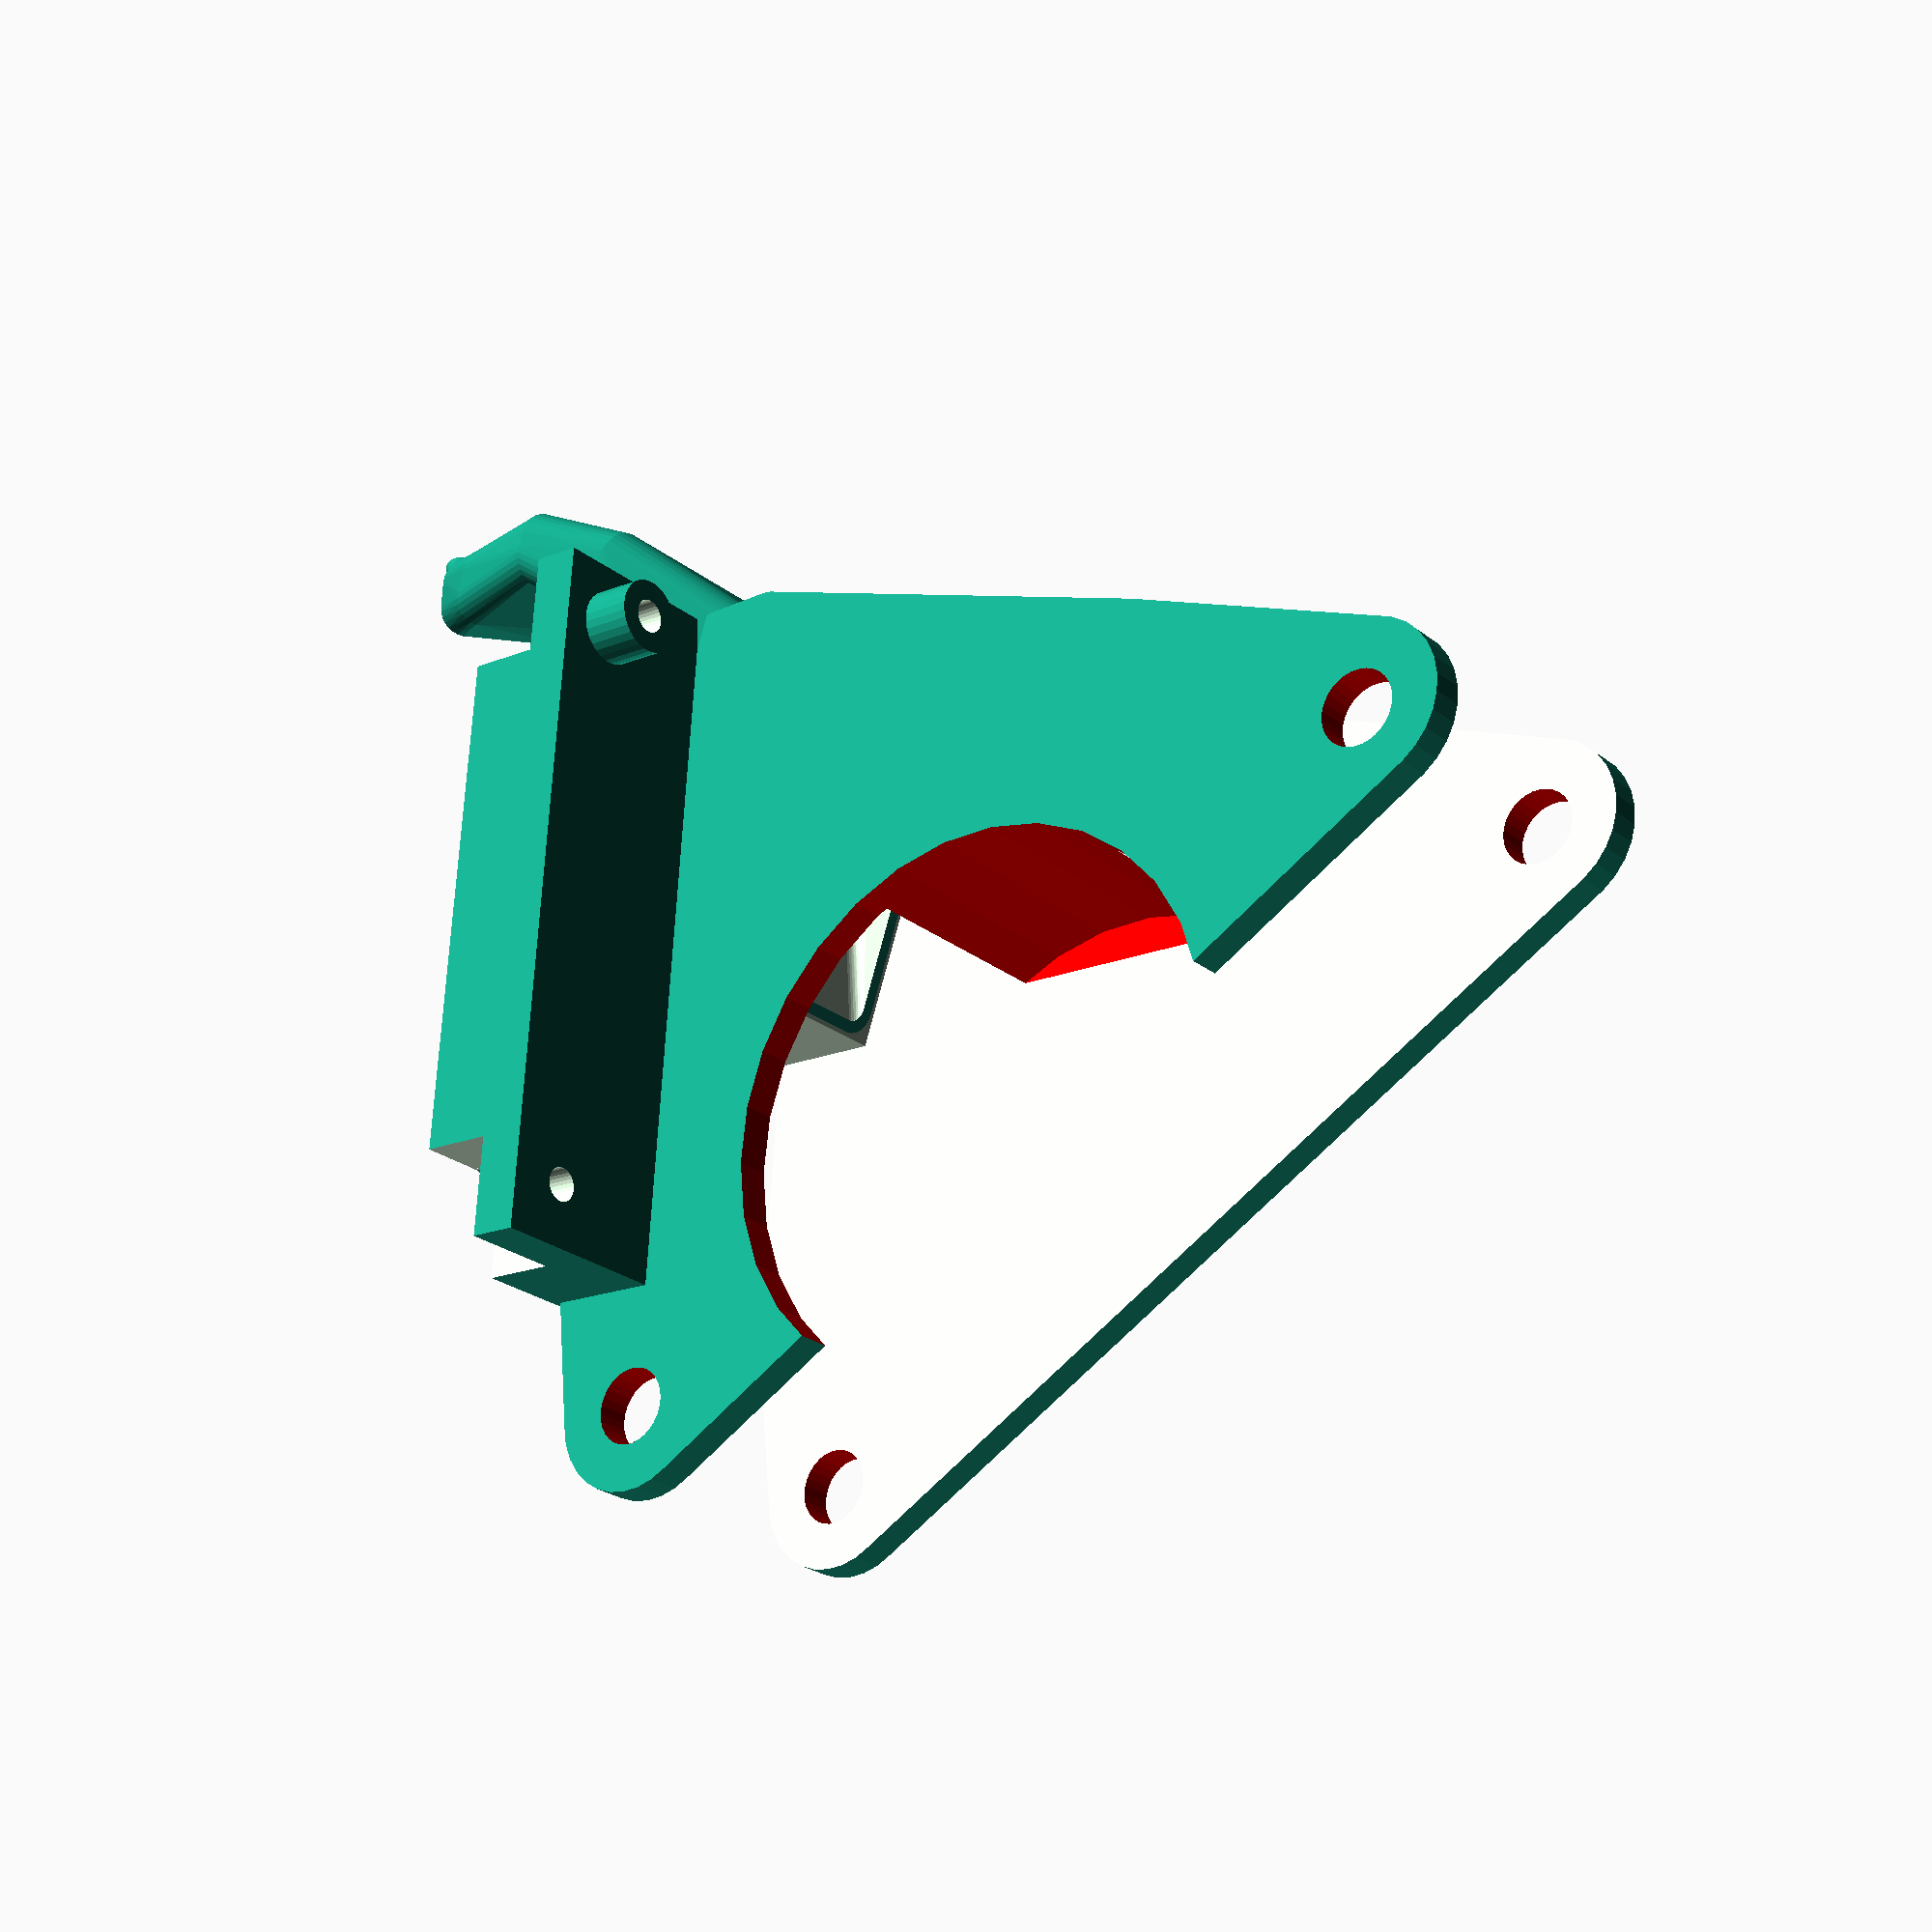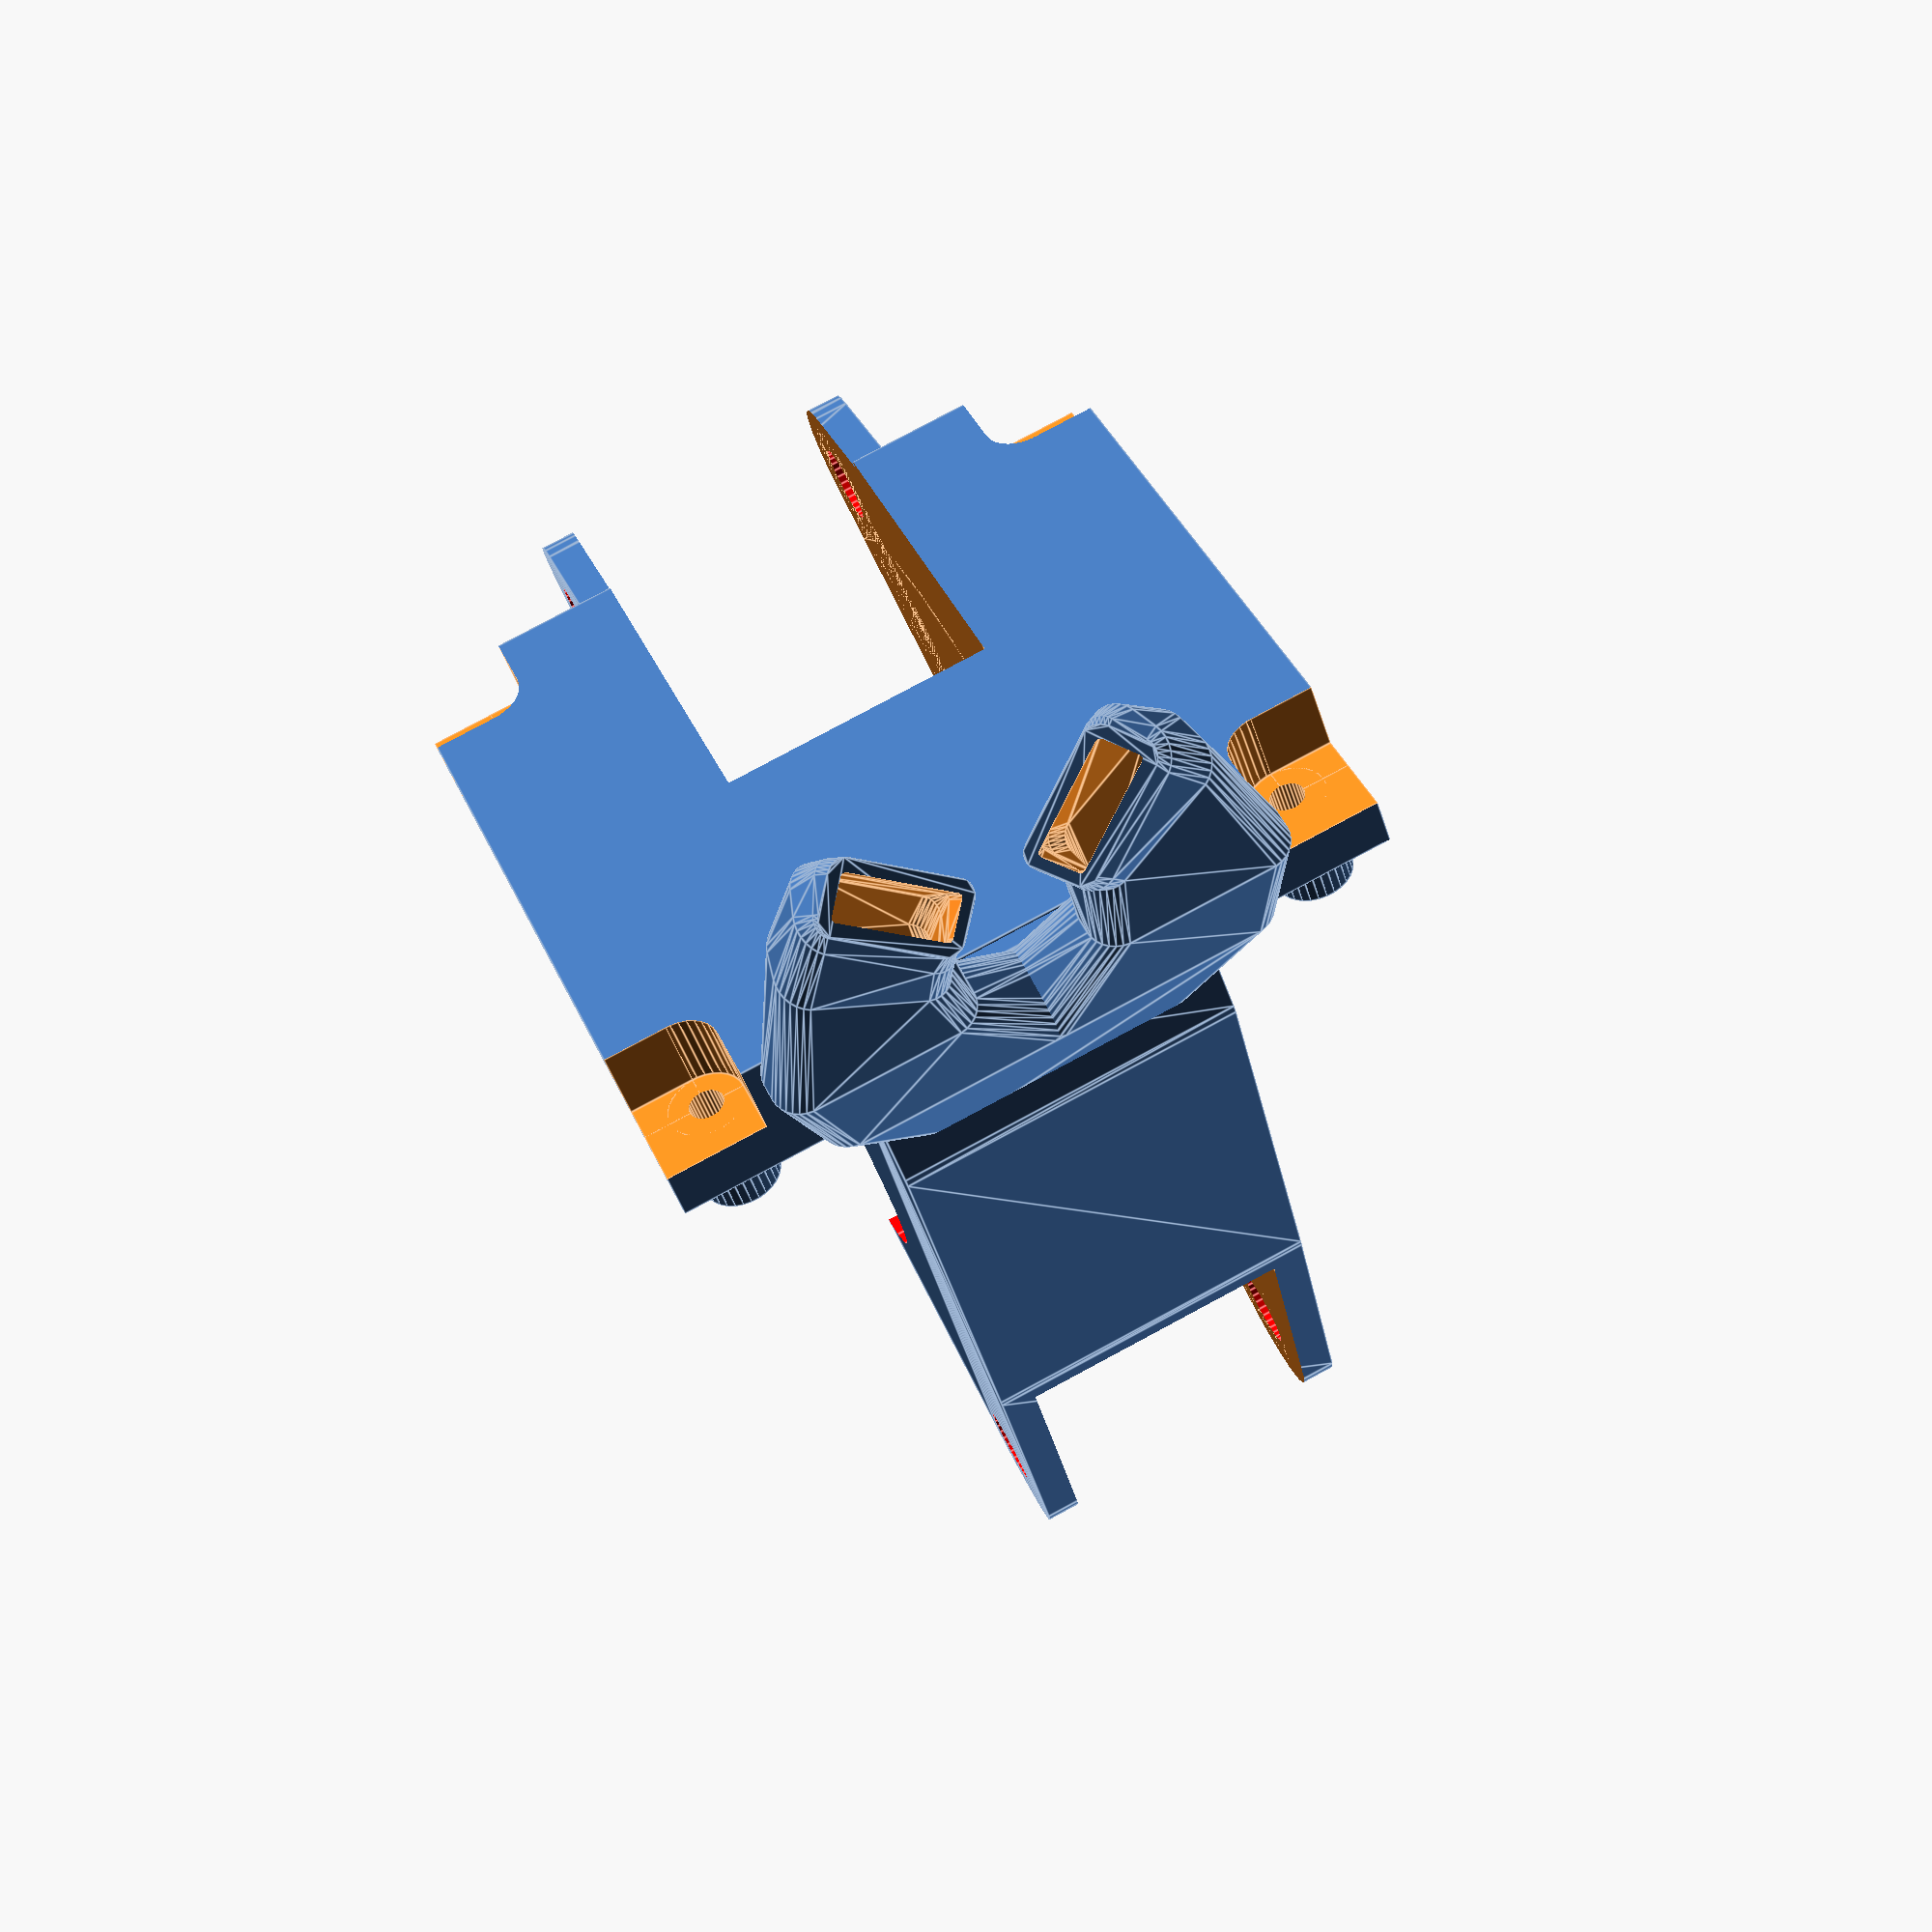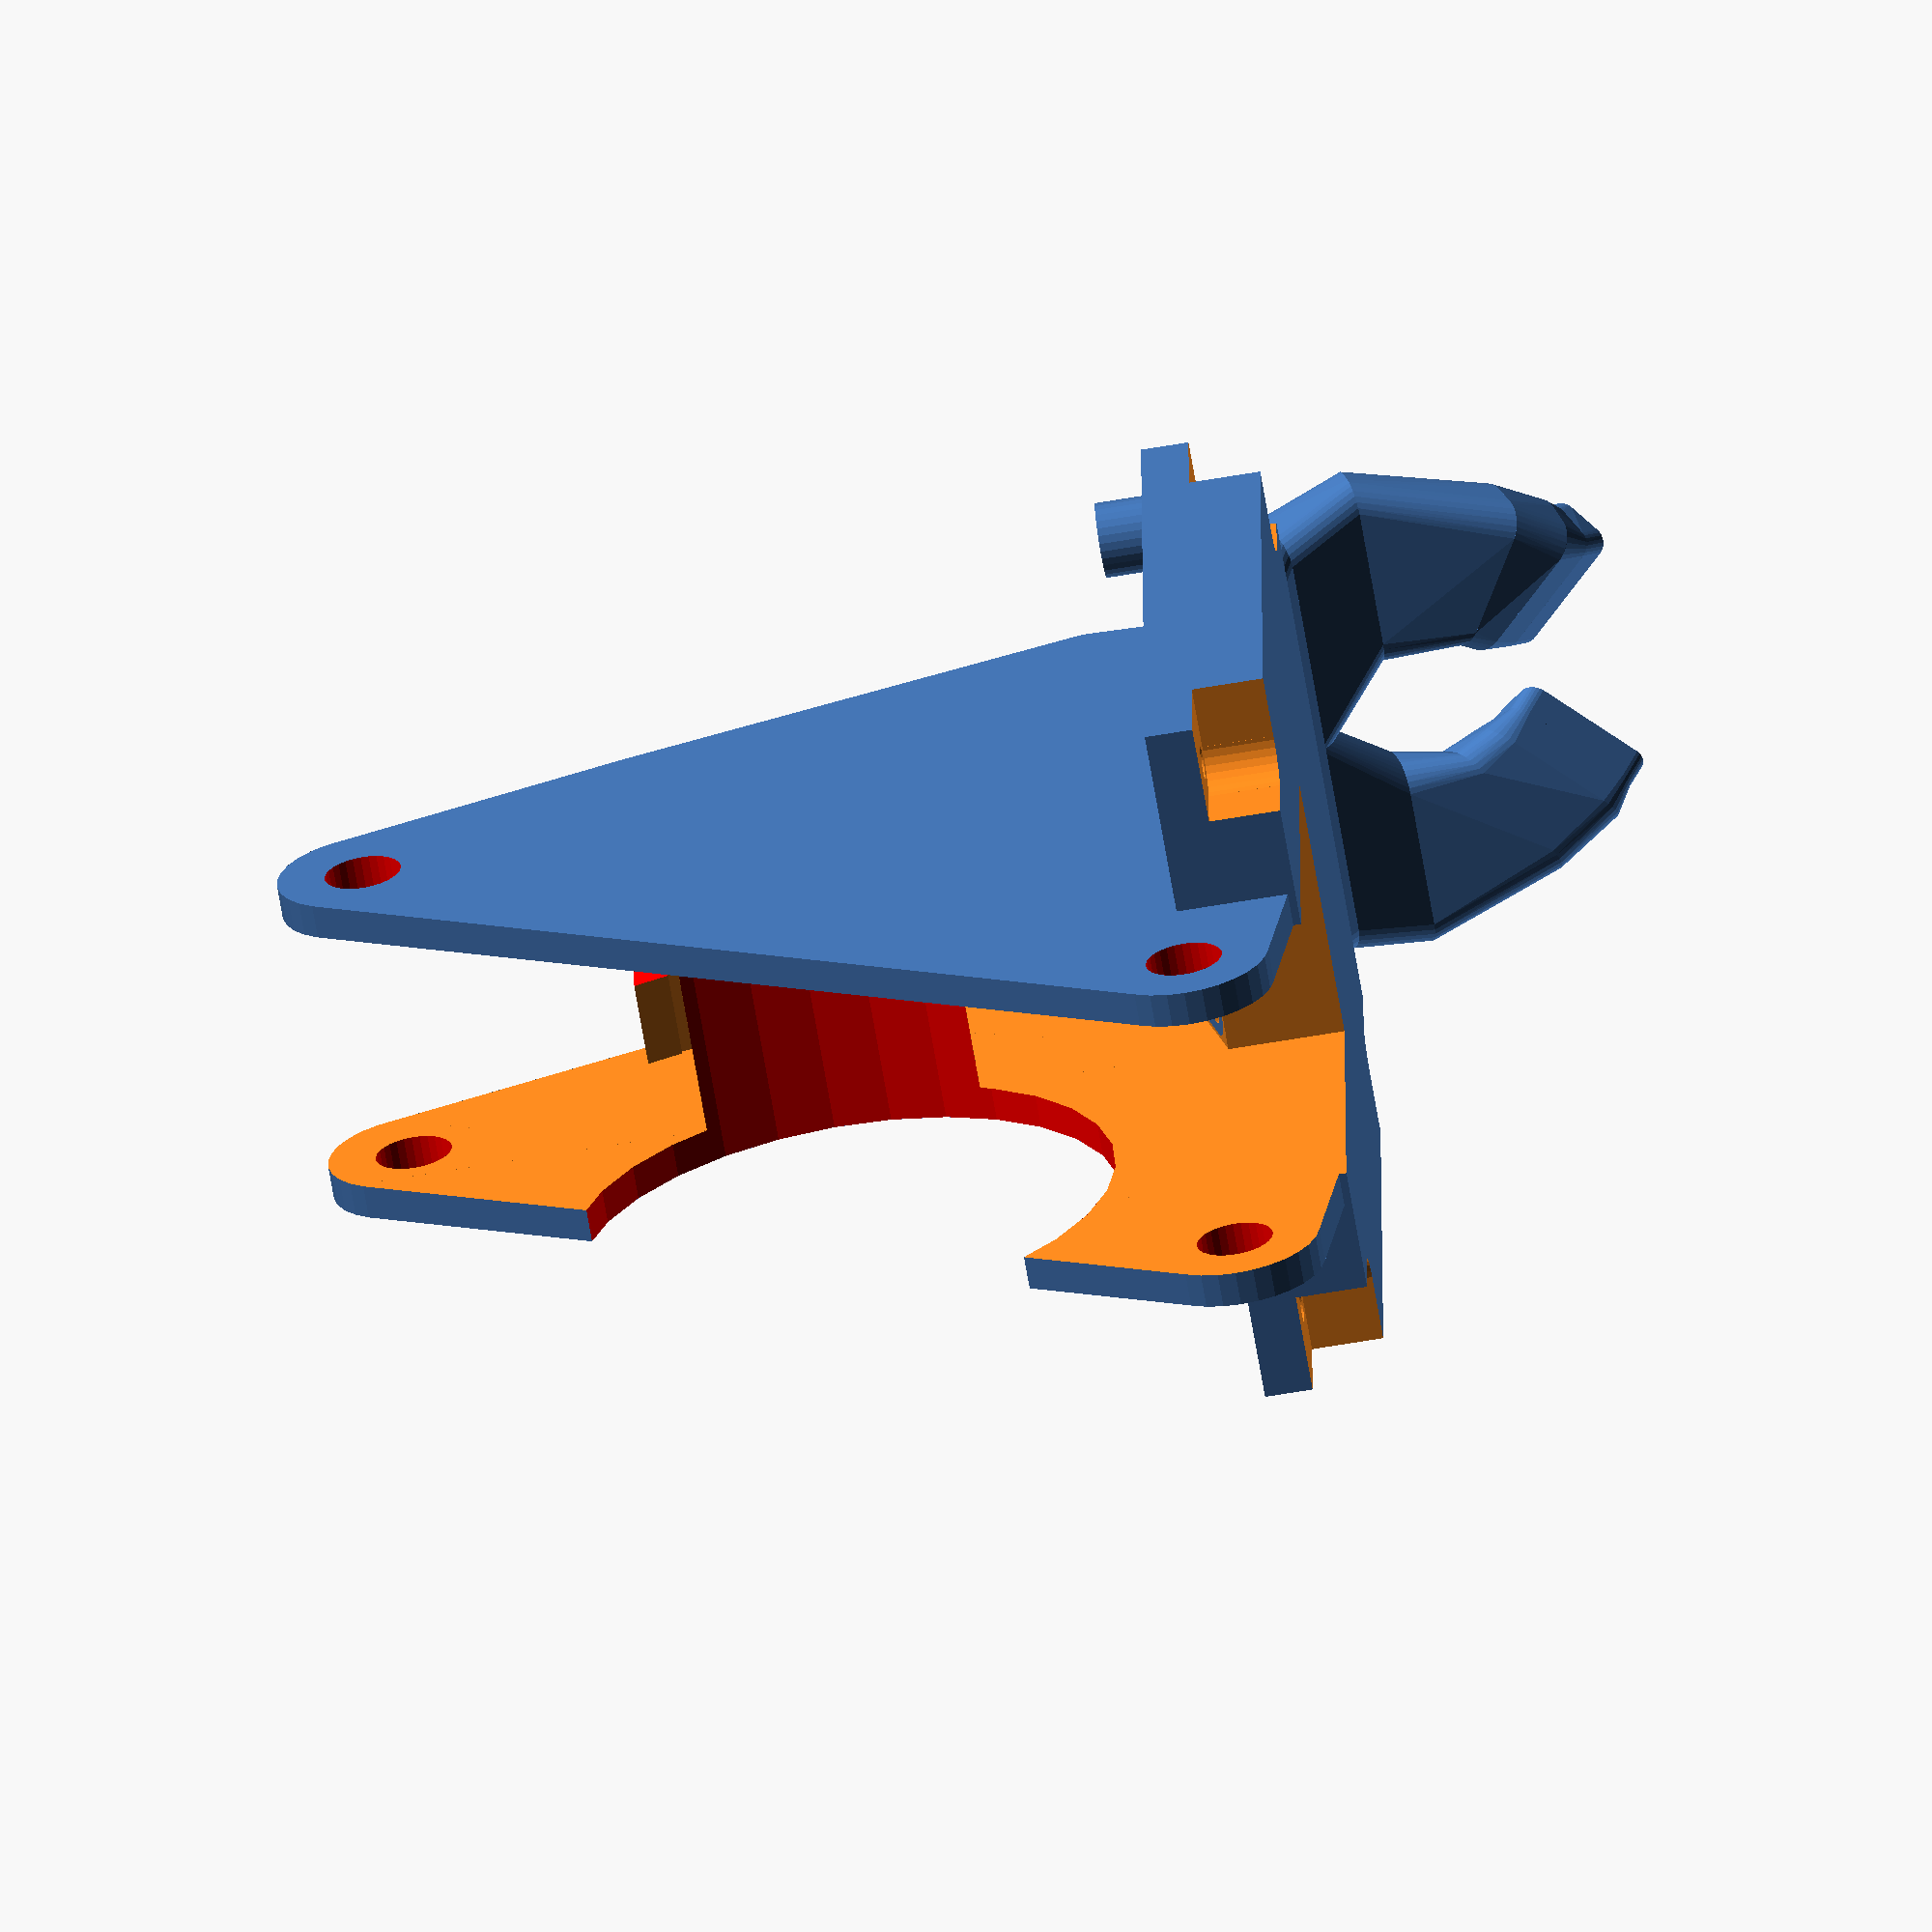
<openscad>
/* [Model] */
//Model
model="Integrated"; //[Integrated, Adapter, Airguide, Airflow,AirflowAdapted,NAirflow,NAirflowAdapted,AGOuter]
include_far_screw=true;
flowshape = "v3"; //[v2,v3,v4]
/* [Display] */
show_fan=false;
show_hotend=false;


/* [Fan] */
//Angle to place fan at
fanangle=75; // [0:90]
//Automatically flip the fan if less than 45 from vertical
autofan=true;
//invert the fan
invertfan=false;
flipfan = autofan?(fanangle<45):invertfan;
//Distance for corner of fan from mounting frame
fandist=12; //[7:40]

//Fan height offset from bottom of plate
fanh=2; //[-5:10]

/* [Airguide] */
//Airguide thickness
agt=1.5; //[0.5:0.1:3]

airguide_style="Single"; //[Single,Triple]

/* [Adapter] */
//Thickness of adapter brackets
adapter_thick=3.0;
//width of each adapter bracket
adapter_w=4.6;
//height of each adapter bracket
adapter_h=6;
//inset of adapter bracket from edge
adapter_i=0.2;
//width of cooler rectangle inserting into adapter
adapt_in_w=28;
//depth of cooler rectangle inserting into adapter
adapt_in_d=8.4;
//height that cooler will insert into adapter (needs implementation)
adapt_in_h=1;
//minimum thickness of walls of insert into adapter
adapt_in_t=0.5;

/* [Plate] */
width=42.4;
height=42.1;
thickness=7;
//Diameter of screws
screw_dia=2;
//Screw hole centre distance from edges
screw_off=3.7;
//Diameter of mounting posts
inset_dia=4.4;
//Depth to cut in for mounting posts
inset_depth=4.2;

module dummy(){}

overlap=0.01;
//$fn=16;
$fs=0.2;

module plate(x,y,h,ro,ri,e,i,ap=0){
    translate([-x/2,0,0 ])rotate([90,0,0]) difference(){
        union(){
            cube([x,y,h]);
            if(ap>0) {
                for(p=[e,x-e]) translate([p,e,0]) cylinder(r=ro,h=h+ap);
            }
        }
        for(a=[e,x-e]) for (b=[e,y-e])
        translate([a,b,-overlap]) {
            cylinder(r=ro,h=i+overlap);
            cylinder(r=ri,h=h+ap+overlap*2);
        }
        for(a=[-overlap,x-e]) for(b=[-overlap,y-e-ro])
            translate([a,b,-overlap])
cube([e+overlap,e+ro+overlap,i+overlap]);
        for(a=[-overlap,x-e-ro]) for(b=[-overlap,y-e])
            translate([a,b,-overlap])
cube([e+ro+overlap,e+overlap,i+overlap]);
    }
}

function cornerpoints(fd,fh,fa,inc=true,flip=false) = [
//dist form plate, height from base, radius
[3,min(fh,2),2], //underside by plate
[fd,fh,2.5],
[fd+cos(90-fa)*28,fh+sin(90-fa)*28,2], //cornerpoint of fan, limited to base of adapter
if (inc) [fd+cos(90-fa)*45.5-sin(90-fa)*4,fh+sin(90-fa)*45.5+cos(90-fa)*4,5],
//
[fd+cos(90-fa)*7-sin(90-fa)*47,fh+sin(90-fa)*7+cos(90-fa)*47,5],
[3,height-3,3],
];

module add_airguide(integrated=true,outer=0.75){
    difference(){
        union(){
            children();
            newflow3(integrated,h=0.01,outer=outer);
            //newflow3(integrated,h=0.1,outer=0);
        }
        newflow3(integrated,h=0.1,outer=0);
    }
}

module holder(style="Integrated"){
    corners=cornerpoints(fandist,fanh,fanangle,include_far_screw);
    add_airguide(style=="Integrated") difference(){
        union(){
            translate([0,overlap,0]) plate(width,height,thickness,inset_dia/2,screw_dia/2,screw_off,inset_depth,style=="Integrated"?adapter_thick:0);
            hull() for (p=corners) translate([-10,-p[0],p[1]])
rotate([0,90,0]) cylinder(r=p[2],h=20);
            if(style=="Adapter") hull(){
                translate([-15,-15,0])cube([30,10,3]);
                translate([-8,-4,0])cube([16,1,25]);
            }
            //airguide(2,agt,style=="Integrated");
        }
        //clear through to back of adapter above the opening for airflow
        translate([-8,-70,fanh+cos(90-fanangle)*20]) cube([16,70-fandist+sin(90-fanangle)*50,70]); //notch to allow insertion of fan at closer screw, (translate z adjusted from 40 to include curve of fan
        if(include_far_screw) translate([-8,-(20+fandist+30*cos(90-fanangle)),0]) cube([16,20,70]); //notch to allow insertion of fan at far screw
        translate([0,-fandist,fanh]) rotate([fanangle,0,0]) fan5015(true);
        //color("blue") newflow(2,model=="Integrated");
        //color("blue") newflow3(model=="Integrated",h=0.1,outer=0);
    }

}

module fan5015holes(){
    translate([27.4,25.5,-5]) color("red") cylinder(r=16,h=25);//intake 16mm radius
    translate([4.25,45.5,-15]) color("red") cylinder(r=2.25,h=30);
    translate([47,7,-15]) color("red") cylinder(r=2.25,h=30);
}

module fan5015(clearance=false){
    rotate([90,0,90]) {
        difference(){
        union() {
            translate([0,0,-8]) cube([20,28,16]);
            translate([27.5,27.4,-8]) cylinder(r=24.5,h=16);
            intersection(){
                translate([25.5,25.5,-8]) cylinder(r=25.5,h=16);
                translate([0,25.5,-8]) cube([51,25.5,16]);
            }
            hull() for(p=[[4.25,45.5,-8],[47,7,-8]]) translate(p) cylinder(r=1.5+2.25,h=16);
            }
            fan5015holes();
        }
        if (clearance){
            translate([-1.5,11,-3]) color("red") cube([2,20,6]);
            fan5015holes();
        }
        translate([-1.5,0,-3]) cube([2,12,6]);
        translate([21,1.5,-3]) cube([12,5,6]);
    }
}

module hotend(){
    translate([-17,7,-3.5]) cube([22,21,10]);
    translate([0,18,-10]) cylinder(r=4,h=20);
    translate([0,18,-12])cylinder(h=2,r1=0.5,r2=2);
}

module flowpane(w,h,rnd){
    for(xp = [rnd-w/2,w/2-rnd], yp = [rnd-h/2,h/2-rnd])
        translate([xp,0,yp]) rotate([90,0,0]) cylinder(r=rnd,h=0.01);
}

module flowguide(x,y,r,w,h,rnd){
    rad=((rnd*2)>min(h,w))?min(h,w)/2:rnd;
    translate([0,-x,y]) rotate([-r,0,0]) flowpane(w,h,rad);
}

function flowpoints(integrated=true) = [
    //side_view_x,side_view_y,rot_angle,width_in_plane,height_in_plane
    [fandist-9.5*sin(90-fanangle),fanh+9.5*cos(90-fanangle),90-fanangle,14,19],
    if (!integrated) [5,adapt_in_h,90,adapt_in_w-adapt_in_t*2,adapt_in_d-adapt_in_t*2],
    if (!integrated) [5,-adapt_in_h,90,adapt_in_w-adapt_in_t*2,adapt_in_d-adapt_in_t*2],
    [1,-6,0,25,4],
    [-2,-6.5,15,23,3],
    [-10,-8,30,20,2.5],
    [-11,-9,45,14,2]
    ];

function indices(flow,integrated=true) = [
    for(a=[0:len(flow)-1]) if (flow[a[0]]!=0 || integrated) a,
];

module newflow3(integrated=true,h=0.1,outer=0){
    shape=(flowshape=="v4")?flowpoints_shape_new(integrated):((flowshape=="v3")?flowpoints_shape(integrated):flowpoints_shape_old(integrated));
    union()
    for (comp=[0:len(shape)-1]){
        flow=shape[comp];
        //echo(flow);
        points = indices(flow,integrated);
        echo(points);
        for (item = [0:len(points)-2]){
            //echo(item,item+1);
            hull(){
                fg_block(flow[points[item]][1],flow[points[item]][2],h,outer);
                fg_block(flow[points[item+1]][1],flow[points[item+1]][2],h,outer);
            }
        }
    }
}

module fg_block(plane_pos,shape,h=0.1,outer=0) {
    //echo(plane_pos);
    //echo(shape);
    translate([0,-plane_pos[0],plane_pos[1]]) rotate([90-plane_pos[2],0,plane_pos[3]]) hull(){
        for(x=[shape[4]-shape[0]/2,shape[0]/2-shape[4]],y=[shape[4]-shape[1]/2,shape[1]/2-shape[4]]) {
            translate([shape[2]+x,shape[3]+y,-h/2]) cylinder(r=shape[4]+outer,h=h);
        }
    }
}

function flowpoints_shape_old(integrated=false) = [
    //inc,plane_def,shape_def    //inclusion,(elev_x,elev_y,elev_rot),(plane_w,plane_h,plane_cx,plane_cy,plane_rnd)
    [
        [-1,[fandist-9.5*sin(90-fanangle),fanh+9.5*cos(90-fanangle),90-fanangle,0],[14,19,0,0,1]], //fan interface position
        if (!integrated) [0,[5, adapt_in_h,90,0],[adapt_in_w-2*adapt_in_t,adapt_in_d-2*adapt_in_t,0,0,0.5]],  //adapter intermediate flow
        if (!integrated) [0,[5,-adapt_in_h,90,0],[adapt_in_w-2*adapt_in_t,adapt_in_d-2*adapt_in_t,0,0,0.5]],  //adapter intermediate flow
        [1,[1,-4,30,0],[25,4,0,0,1]]
    ],[
        [1,[1,-4,30,0],[25,4,0,0,1]],
        [1,[-5,-6.5,15,0],[23,3,0,0,1]],
        [1,[-10,-8,30,0],[20,2.5,0,0,1]],
        [1,[-11,-9,45,0],[14,2,0,0,1]]
    ]
];

function flowpoints_shape(integrated=true) = [
    //inc,plane_def,shape_def    //inclusion,(elev_x,elev_y,elev_rot),(plane_w,plane_h,plane_cx,plane_cy,plane_rnd)
    [
        [-1,[fandist-9.5*sin(90-fanangle),fanh+9.5*cos(90-fanangle),90-fanangle,0],[14,19,0,0,1]], //fan interface position
        if (!integrated) [0,[5, adapt_in_h,90,0],[adapt_in_w-2*adapt_in_t,adapt_in_d-2*adapt_in_t,0,0,0.5]],  //adapter intermediate flow
        if (!integrated) [0,[5,-adapt_in_h,90,0],[adapt_in_w-2*adapt_in_t,adapt_in_d-2*adapt_in_t,0,0,0.5]],  //adapter intermediate flow
        [1,[1,-4,30,0],[25,4,0,0,1]]
    ],[
        [1,[1,-4,30,0],[13,4,-6,0,1]],
        [1,[-4,-6.5,15,0],[10,3,-9,0,1]],
        [1,[-6,-7,30,-30],[8,3.5,-9,0,1]],
        [1,[-6,-8,30,-45],[8,3.5,-9,0,1]],
        [1,[-7.75,-9,45,-45],[7,2.5,-8,0,0.25]],
        [1,[-8.75,-10,65,-45],[7,2.5,-7.5,0,0.25]]
    ],[
        [1,[1,-4,30,0],[13,4,6,0,1]],
        [1,[-4,-6.5,15,0],[10,3,9,0,1]],
        [1,[-5,-7,30,30],[8,3.5,9,0,1]],
        [1,[-6,-8,30,45],[8,3.5,9,0,1]],
        [1,[-7.75,-9,45,45],[7,2.5,8,0,0.25]],
        [1,[-8.75,-10,65,45],[7,2.5,7.5,0,0.25]]
        
    ]
];
        
function flowpoints_shape_new(integrated=true) = [
    //inc,plane_def,shape_def    //inclusion,(elev_x,elev_y,elev_rot),(plane_w,plane_h,plane_cx,plane_cy,plane_rnd)
    [
        [-1,[fandist-9.5*sin(90-fanangle),fanh+9.5*cos(90-fanangle),90-fanangle,0],[14,19,0,0,1]], //fan interface position
        if (!integrated) [0,[5, adapt_in_h,90,0],[adapt_in_w-2*adapt_in_t,adapt_in_d-2*adapt_in_t,0,0,0.5]],  //adapter intermediate flow
        if (!integrated) [0,[5,-adapt_in_h,90,0],[adapt_in_w-2*adapt_in_t,adapt_in_d-2*adapt_in_t,0,0,0.5]],  //adapter intermediate flow
        [1,[1,-4,30,0],[25,4,0,0,1]]
    ],[
        [1,[1,-4,30,0],[13,4,-6,0,1]],
        [1,[-4,-6.5,15,0],[10,3,-9,0,1]],
        [1,[-6,-7,30,-30],[8,3.5,-9,0,1]],
        [1,[-6,-7.5,30,-45],[8,3,-9,0,1]],
        [1,[-7.75,-8,45,-45],[7,2,-8,0,0.25]],
        [1,[-8.75,-9,65,-45],[7,2,-7.5,0,0.25]]
    ],[
        [1,[1,-4,30,0],[13,4,6,0,1]],
        [1,[-4,-6.5,15,0],[10,3,9,0,1]],
        [1,[-5,-7,30,30],[8,3.5,9,0,1]],
        [1,[-6,-7.5,30,45],[8,3,9,0,1]],
        [1,[-7.75,-8,45,45],[7,2,8,0,0.25]],
        [1,[-8.75,-9,65,45],[7,2,7.5,0,0.25]]
        
    ]
];

module newflow(rnd=2,integrated=true){
    flows=flowpoints(integrated);

    union()
    for(item=[0:len(flows)-2])
        hull(){
            flowguide(flows[item][0], flows[item][1],flows[item][2],flows[item][3],flows[item][4],rnd);
            flowguide(flows[item+1][0], flows[item+1][1],flows[item+1][2],flows[item+1][3],flows[item+1][4],rnd);
        }
}

module airguide(rounding=2,thickness=1,integrated=false) {
    difference() {
        //minkowski() {
            //newflow(rounding, integrated);
            newflow3(integrated,h=0.01,outer=2);
            //sphere(r=thickness);
        //}
        newflow3(integrated,h=0.1,outer=0);
        //color("blue") newflow(rounding,integrated);
        //c=flowpoints(integrated);
        //p=c[len(c)-1];
        //translate([0,-p[0],p[1]]) rotate([180+p[2],0,0])
//translate([-20,-2.5,-overlap]) cube([40,5,6]);
    }
}

module airguide_attachment(rounding=2,g_thick=1){
    difference(){
        union(){
            intersection(){
                //airguide(2,g_thick,false);
                add_airguide(false) translate([0,0,100]) cube(10);
                union(){
                    translate([-40,-70,-40]) cube([80,140,40]);
                    translate([-adapt_in_w/2,-(10+adapt_in_d)/2,0]) intersection(){
                        cube([adapt_in_w,adapt_in_d,adapt_in_h]);
                        rotate([-70,0,0]) cube(500);
                    }
                }
            }
            translate([-20,-10,-2]) cube([40,10,2]);

            for (p=[adapter_i-20,20-adapter_i-adapter_w]) {
               translate([p,-thickness-3/*adapter_thick*/,-overlap]) cube([adapter_w,adapter_thick,adapter_h+overlap]);
            }
        }
    //color("blue") newflow(2,false);
    color("blue") newflow3(false,h=0.1,outer=0);
    //screwholes
    for(p=[screw_off-width/2,width/2-screw_off]) translate([p,-15,screw_off]) rotate([-90,0,0]) cylinder(r=screw_dia/2,h=20);
    }
}

module adapter(model){
    difference() {
        intersection(){
            difference(){
                union(){
                    holder(model);
                    //translate([-adapt_in_w/2-1,-(10+adapt_in_d+2)/2,0]) cube([adapt_in_w+2,adapt_in_d+2,2+overlap]);
                }
                translate([-14,-9.2,-overlap]) cube([28,8.4,1+overlap]);
            }
            translate([-width,-(fandist+55),0]) cube([2*width,fandist+55,fanh+55]);
        }
        newflow(2,false);
    }
}

if (model=="Integrated") holder(model);
if (model=="Adapter") adapter(model);
if (model=="Airflow") newflow(2, true);
if (model=="AirflowAdapted") newflow(2, false);
if (model=="NAirflow") newflow3(true);
if (model=="NAirflowAdapted") newflow3(false);
if (model=="Airguide") airguide_attachment(2,agt);
if (model=="AGOuter") add_airguide(true) cube(1);
if (show_fan) translate([0,-fandist,fanh]) rotate([fanangle,0,0]) fan5015();
if (show_hotend) color("red") hotend();

</openscad>
<views>
elev=112.4 azim=51.9 roll=177.0 proj=p view=solid
elev=321.9 azim=18.6 roll=158.4 proj=p view=edges
elev=156.6 azim=260.5 roll=180.3 proj=o view=wireframe
</views>
